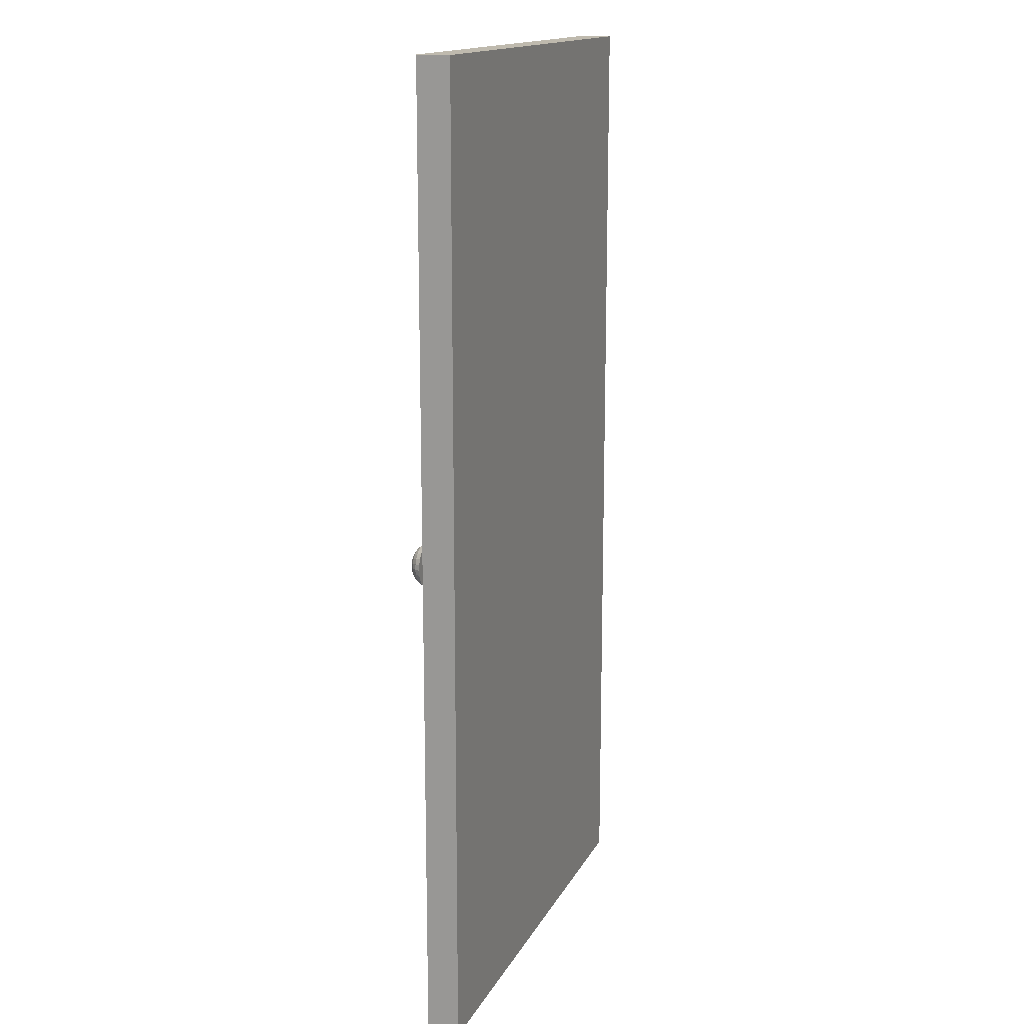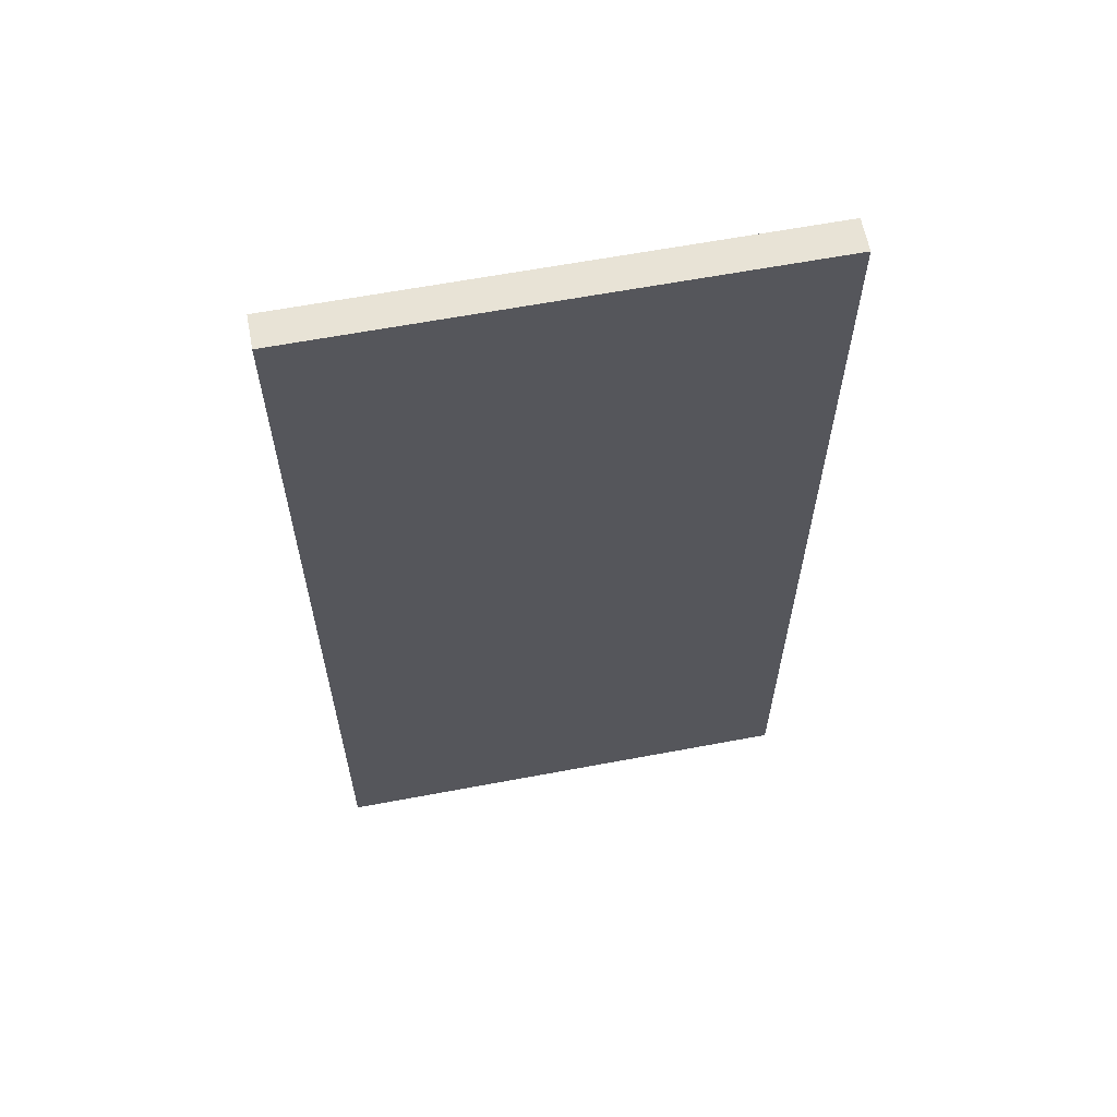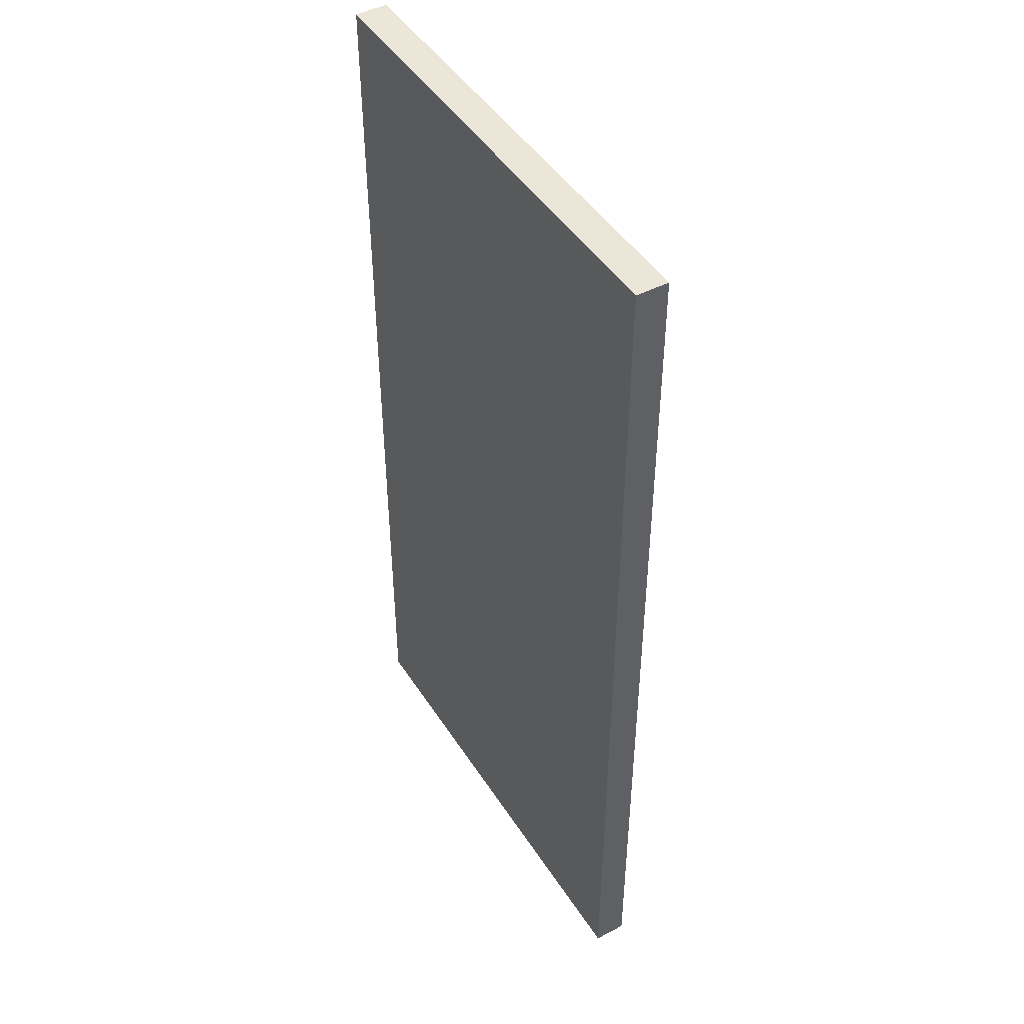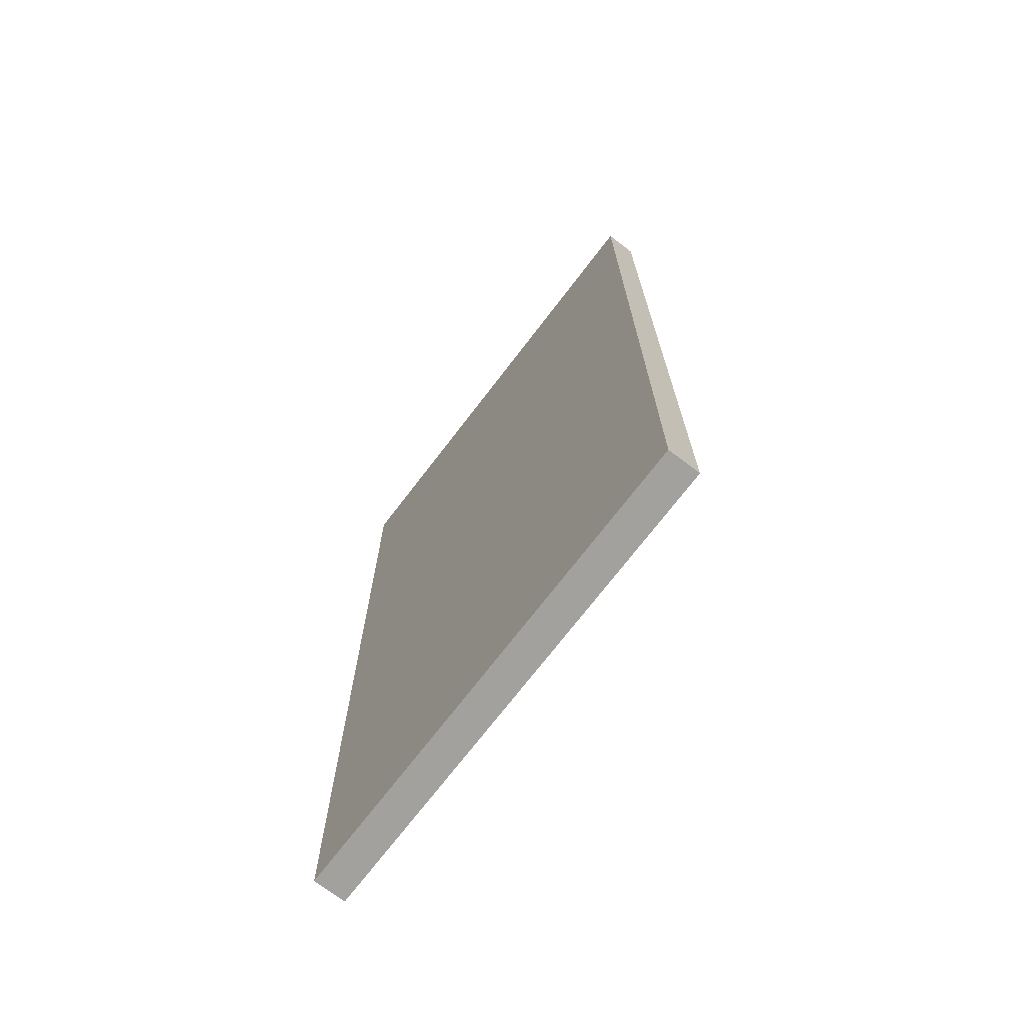
<metadata>
{"format":"obj","ext":"obj","renderer":"f3d","projection":"perspective","resolution":1024,"background":"white","views":[{"elev":15.6,"azim":-70.4,"up":"+Z"},{"elev":62.5,"azim":-10.8,"up":"+Z"},{"elev":46.2,"azim":59.1,"up":"+Z"},{"elev":-72.0,"azim":52.6,"up":"+Z"}]}
</metadata>
<code>
o deur_gewoon_opgeslagen
v -500 0 0
v -500 67 0
v 500 0 -0
v 500 67 -0
v -350 47 -150
v 350 47 -150
v -350 67 -150
v 350 67 -150
v -349 47 -151
v 349 47 -151
v -331.1 49.32 -168.9
v 331.1 49.32 -168.9
v -314.4 56.14 -185.6
v 314.4 56.14 -185.6
v -300 67 -200
v 300 67 -200
v -300 67 -650
v 300 67 -650
v -314.4 56.14 -664.4
v 314.4 56.14 -664.4
v -331.1 49.32 -681.1
v 331.1 49.32 -681.1
v -349 47 -699
v 349 47 -699
v -350 47 -700
v 350 47 -700
v -350 67 -700
v 350 67 -700
v -200 67 -724.5
v 200 67 -724.5
v -200 77 -724.5
v 200 77 -724.5
v -170 77 -749.5
v 170 77 -749.5
v -170 76.35 -749.5
v 170 76.35 -749.5
v -169.8 75.71 -749.7
v 169.8 75.71 -749.7
v -169.6 75.09 -749.9
v 169.6 75.09 -749.9
v -169.3 74.5 -750.2
v 169.3 74.5 -750.2
v -169 73.96 -750.5
v 169 73.96 -750.5
v -168.5 73.46 -751
v 168.5 73.46 -751
v -167.5 72.67 -752
v 167.5 72.67 -752
v -166.3 72.17 -753.2
v 166.3 72.17 -753.2
v -165 72 -754.5
v 165 72 -754.5
v -165 72 -794.5
v 165 72 -794.5
v -166.3 72.17 -795.8
v 166.3 72.17 -795.8
v -167.5 72.67 -797
v 167.5 72.67 -797
v -168.5 73.46 -798
v 168.5 73.46 -798
v -169 73.96 -798.5
v 169 73.96 -798.5
v -169.3 74.5 -798.8
v 169.3 74.5 -798.8
v -169.6 75.09 -799.1
v 169.6 75.09 -799.1
v -169.8 75.71 -799.3
v 169.8 75.71 -799.3
v -170 76.35 -799.5
v 170 76.35 -799.5
v -170 77 -799.5
v 170 77 -799.5
v -200 67 -824.5
v 200 67 -824.5
v -200 77 -824.5
v 200 77 -824.5
v -350 47 -850
v 350 47 -850
v -350 67 -850
v 350 67 -850
v -349 47 -851
v 349 47 -851
v -331.1 49.32 -868.9
v 331.1 49.32 -868.9
v -314.4 56.14 -885.6
v 314.4 56.14 -885.6
v -300 67 -900
v 300 67 -900
v -425 87 -955
v -436.6 87 -956.5
v -413.4 87 -956.5
v -425 96.89 -959.9
v -447.5 87 -961
v -402.5 87 -961
v -435.4 96.89 -961.3
v -414.6 96.89 -961.3
v -445 96.89 -965.3
v -405 96.89 -965.3
v -425 105.3 -967.1
v -456.8 87 -968.2
v -393.2 87 -968.2
v -433.5 105.3 -968.3
v -416.5 105.3 -968.3
v -441.4 105.3 -971.5
v -408.6 105.3 -971.5
v -453.3 96.89 -971.7
v -396.7 96.89 -971.7
v -425 111.7 -976.2
v -448.2 105.3 -976.8
v -401.8 105.3 -976.8
v -431.2 111.7 -977
v -418.8 111.7 -977
v -464 87 -977.5
v -386 87 -977.5
v -436.9 111.7 -979.3
v -413.1 111.7 -979.3
v -459.7 96.89 -980
v -390.3 96.89 -980
v -425 67 -980
v -425 87 -980
v -430.2 67 -980.7
v -419.8 67 -980.7
v -430.2 87 -980.7
v -419.8 87 -980.7
v -435 67 -982.7
v -415 67 -982.7
v -435 87 -982.7
v -415 87 -982.7
v -441.9 111.7 -983.1
v -408.1 111.7 -983.1
v -453.5 105.3 -983.6
v -396.5 105.3 -983.6
v -439.1 67 -985.9
v -410.9 67 -985.9
v -439.1 87 -985.9
v -410.9 87 -985.9
v -425 115.6 -986.5
v -428.5 115.6 -986.9
v -421.5 115.6 -986.9
v -445.7 111.7 -988.1
v -404.3 111.7 -988.1
v -431.8 115.6 -988.3
v -418.2 115.6 -988.3
v -468.5 87 -988.4
v -381.5 87 -988.4
v -463.7 96.89 -989.6
v -386.3 96.89 -989.6
v -442.3 67 -990
v -407.7 67 -990
v -442.3 87 -990
v -407.7 87 -990
v -434.6 115.6 -990.4
v -415.4 115.6 -990.4
v -456.7 105.3 -991.5
v -393.3 105.3 -991.5
v -436.7 115.6 -993.2
v -413.3 115.6 -993.2
v -448 111.7 -993.8
v -402 111.7 -993.8
v -444.3 67 -994.8
v -405.7 67 -994.8
v -444.3 87 -994.8
v -405.7 87 -994.8
v -438.1 115.6 -996.5
v -411.9 115.6 -996.5
v -425 117 -997.4
v -425.7 117 -997.5
v -424.3 117 -997.5
v -426.3 117 -997.8
v -423.7 117 -997.8
v -426.8 117 -998.2
v -423.2 117 -998.2
v -427.2 117 -998.7
v -422.8 117 -998.7
v -427.5 117 -999.3
v -422.5 117 -999.3
v -445 67 -1000
v -405 67 -1000
v -470 87 -1000
v -445 87 -1000
v -405 87 -1000
v -380 87 -1000
v -465.1 96.89 -1000
v -384.9 96.89 -1000
v -457.9 105.3 -1000
v -392.1 105.3 -1000
v -448.8 111.7 -1000
v -401.2 111.7 -1000
v -438.5 115.6 -1000
v -411.5 115.6 -1000
v -427.6 117 -1000
v -425 117 -1000
v -422.4 117 -1000
v -427.5 117 -1001
v -422.5 117 -1001
v -427.2 117 -1001
v -422.8 117 -1001
v -426.8 117 -1002
v -423.2 117 -1002
v -426.3 117 -1002
v -423.7 117 -1002
v -425.7 117 -1002
v -424.3 117 -1002
v -425 117 -1003
v -438.1 115.6 -1004
v -411.9 115.6 -1004
v -444.3 67 -1005
v -405.7 67 -1005
v -444.3 87 -1005
v -405.7 87 -1005
v -448 111.7 -1006
v -402 111.7 -1006
v -436.7 115.6 -1007
v -413.3 115.6 -1007
v -456.7 105.3 -1009
v -393.3 105.3 -1009
v -434.6 115.6 -1010
v -415.4 115.6 -1010
v -442.3 67 -1010
v -407.7 67 -1010
v -442.3 87 -1010
v -407.7 87 -1010
v -463.7 96.89 -1010
v -386.3 96.89 -1010
v -468.5 87 -1012
v -381.5 87 -1012
v -431.8 115.6 -1012
v -418.2 115.6 -1012
v -445.7 111.7 -1012
v -404.3 111.7 -1012
v -428.5 115.6 -1013
v -421.5 115.6 -1013
v -425 115.6 -1014
v -439.1 67 -1014
v -410.9 67 -1014
v -439.1 87 -1014
v -410.9 87 -1014
v -453.5 105.3 -1016
v -396.5 105.3 -1016
v -441.9 111.7 -1017
v -408.1 111.7 -1017
v -435 67 -1017
v -415 67 -1017
v -435 87 -1017
v -415 87 -1017
v -430.2 67 -1019
v -419.8 67 -1019
v -430.2 87 -1019
v -419.8 87 -1019
v -425 67 -1020
v -425 87 -1020
v -459.7 96.89 -1020
v -390.3 96.89 -1020
v -436.9 111.7 -1021
v -413.1 111.7 -1021
v -464 87 -1023
v -386 87 -1023
v -431.2 111.7 -1023
v -418.8 111.7 -1023
v -448.2 105.3 -1023
v -401.8 105.3 -1023
v -425 111.7 -1024
v -453.3 96.89 -1028
v -396.7 96.89 -1028
v -441.4 105.3 -1028
v -408.6 105.3 -1028
v -433.5 105.3 -1032
v -416.5 105.3 -1032
v -456.8 87 -1032
v -393.2 87 -1032
v -425 105.3 -1033
v -445 96.89 -1035
v -405 96.89 -1035
v -435.4 96.89 -1039
v -414.6 96.89 -1039
v -447.5 87 -1039
v -402.5 87 -1039
v -425 96.89 -1040
v -436.6 87 -1043
v -413.4 87 -1043
v -425 87 -1045
v -300 67 -1800
v 300 67 -1800
v -314.4 56.14 -1814
v 314.4 56.14 -1814
v -331.1 49.32 -1831
v 331.1 49.32 -1831
v -349 47 -1849
v 349 47 -1849
v -350 47 -1850
v 350 47 -1850
v -350 67 -1850
v 350 67 -1850
v -500 0 -2000
v 500 0 -2000
v -500 67 -2000
v 500 67 -2000
g deur_gewoon_opgeslagen_deur_gewoon_opgeslagen_Material.001
f 2 296 1
f 296 294 1
f 3 2 1
f 294 3 1
f 4 8 2
f 8 7 2
f 7 27 2
f 27 160 2
f 160 177 2
f 177 296 2
f 3 4 2
f 295 4 3
f 294 295 3
f 297 28 4
f 28 8 4
f 295 297 4
f 25 7 5
f 8 6 5
f 7 8 5
f 9 25 5
f 10 9 5
f 6 10 5
f 28 26 6
f 8 28 6
f 24 10 6
f 26 24 6
f 25 27 7
f 23 25 9
f 11 23 9
f 12 11 9
f 10 12 9
f 22 12 10
f 24 22 10
f 13 21 11
f 21 23 11
f 14 13 11
f 12 14 11
f 20 14 12
f 22 20 12
f 15 19 13
f 19 21 13
f 16 15 13
f 14 16 13
f 18 16 14
f 20 18 14
f 16 17 15
f 17 19 15
f 18 17 16
f 20 19 17
f 18 20 17
f 22 21 19
f 20 22 19
f 24 23 21
f 22 24 21
f 24 26 23
f 26 25 23
f 26 27 25
f 28 27 26
f 29 79 27
f 30 29 27
f 28 30 27
f 121 125 27
f 119 121 27
f 79 126 27
f 126 122 27
f 122 119 27
f 125 133 27
f 133 148 27
f 148 160 27
f 74 30 28
f 80 74 28
f 297 80 28
f 73 79 29
f 31 75 29
f 75 73 29
f 30 31 29
f 32 31 30
f 74 32 30
f 33 75 31
f 34 33 31
f 32 34 31
f 72 34 32
f 76 72 32
f 74 76 32
f 71 75 33
f 34 36 33
f 36 35 33
f 35 71 33
f 72 36 34
f 36 38 35
f 38 37 35
f 69 71 35
f 37 69 35
f 72 70 36
f 70 38 36
f 38 39 37
f 67 69 37
f 65 67 37
f 39 65 37
f 40 39 38
f 66 40 38
f 70 68 38
f 68 66 38
f 40 41 39
f 63 65 39
f 41 63 39
f 42 41 40
f 66 64 40
f 64 42 40
f 42 44 41
f 44 43 41
f 43 63 41
f 64 44 42
f 44 45 43
f 61 63 43
f 59 61 43
f 45 59 43
f 46 45 44
f 62 46 44
f 64 62 44
f 46 48 45
f 48 47 45
f 47 59 45
f 58 48 46
f 60 58 46
f 62 60 46
f 48 50 47
f 50 49 47
f 57 59 47
f 49 57 47
f 56 50 48
f 58 56 48
f 50 52 49
f 52 51 49
f 55 57 49
f 51 55 49
f 54 52 50
f 56 54 50
f 54 53 51
f 52 54 51
f 53 55 51
f 56 55 53
f 54 56 53
f 58 57 55
f 56 58 55
f 60 59 57
f 58 60 57
f 60 61 59
f 62 61 60
f 62 63 61
f 64 63 62
f 64 65 63
f 66 65 64
f 66 67 65
f 68 67 66
f 68 69 67
f 70 69 68
f 70 71 69
f 72 71 70
f 72 76 71
f 76 75 71
f 74 79 73
f 75 76 73
f 76 74 73
f 80 79 74
f 290 79 77
f 80 78 77
f 79 80 77
f 82 81 77
f 78 82 77
f 81 290 77
f 293 291 78
f 80 293 78
f 289 82 78
f 291 289 78
f 161 149 79
f 292 208 79
f 208 178 79
f 178 161 79
f 149 134 79
f 134 126 79
f 290 292 79
f 297 293 80
f 288 290 81
f 84 83 81
f 82 84 81
f 83 288 81
f 287 84 82
f 289 287 82
f 86 85 83
f 84 86 83
f 286 288 83
f 85 286 83
f 285 86 84
f 287 285 84
f 88 87 85
f 86 88 85
f 284 286 85
f 87 284 85
f 283 88 86
f 285 283 86
f 88 282 87
f 282 284 87
f 283 282 88
f 120 91 89
f 123 120 89
f 90 123 89
f 91 92 89
f 92 95 89
f 95 90 89
f 127 123 90
f 93 127 90
f 95 97 90
f 97 93 90
f 124 94 91
f 120 124 91
f 94 96 91
f 96 92 91
f 96 99 92
f 99 102 92
f 102 95 92
f 135 127 93
f 100 135 93
f 97 106 93
f 106 100 93
f 128 101 94
f 124 128 94
f 101 98 94
f 98 96 94
f 102 104 95
f 104 97 95
f 98 103 96
f 103 99 96
f 104 109 97
f 109 106 97
f 101 107 98
f 107 105 98
f 105 103 98
f 103 108 99
f 108 111 99
f 111 102 99
f 150 135 100
f 113 150 100
f 106 117 100
f 117 113 100
f 136 114 101
f 128 136 101
f 114 107 101
f 111 115 102
f 115 104 102
f 105 112 103
f 112 108 103
f 115 129 104
f 129 109 104
f 107 110 105
f 110 116 105
f 116 112 105
f 109 131 106
f 131 117 106
f 114 118 107
f 118 110 107
f 112 137 108
f 137 138 108
f 138 111 108
f 129 140 109
f 140 131 109
f 118 132 110
f 132 130 110
f 130 116 110
f 138 142 111
f 142 115 111
f 116 139 112
f 139 137 112
f 162 150 113
f 144 162 113
f 117 146 113
f 146 144 113
f 151 145 114
f 136 151 114
f 145 118 114
f 142 152 115
f 152 129 115
f 130 143 116
f 143 139 116
f 131 154 117
f 154 146 117
f 145 147 118
f 147 132 118
f 122 120 119
f 120 123 119
f 123 121 119
f 122 124 120
f 123 127 121
f 127 125 121
f 126 124 122
f 126 128 124
f 127 135 125
f 135 133 125
f 134 128 126
f 134 136 128
f 152 156 129
f 156 140 129
f 132 141 130
f 141 153 130
f 153 143 130
f 140 158 131
f 158 154 131
f 147 155 132
f 155 141 132
f 135 150 133
f 150 148 133
f 149 136 134
f 149 151 136
f 139 166 137
f 166 167 137
f 167 138 137
f 167 169 138
f 169 142 138
f 143 168 139
f 168 166 139
f 156 164 140
f 164 158 140
f 155 159 141
f 159 157 141
f 157 153 141
f 169 171 142
f 171 152 142
f 153 170 143
f 170 168 143
f 180 162 144
f 179 180 144
f 146 183 144
f 183 179 144
f 163 182 145
f 151 163 145
f 182 147 145
f 154 185 146
f 185 183 146
f 182 184 147
f 184 155 147
f 150 162 148
f 162 160 148
f 161 151 149
f 161 163 151
f 171 173 152
f 173 156 152
f 157 172 153
f 172 170 153
f 158 187 154
f 187 185 154
f 184 186 155
f 186 159 155
f 173 175 156
f 175 164 156
f 159 165 157
f 165 174 157
f 174 172 157
f 164 189 158
f 189 187 158
f 186 188 159
f 188 165 159
f 162 180 160
f 180 177 160
f 178 163 161
f 178 181 163
f 181 182 163
f 175 191 164
f 191 189 164
f 188 190 165
f 190 176 165
f 176 174 165
f 192 167 166
f 168 192 166
f 192 169 167
f 170 192 168
f 192 171 169
f 172 192 170
f 192 173 171
f 174 192 172
f 192 175 173
f 176 192 174
f 192 191 175
f 193 192 176
f 190 193 176
f 207 296 177
f 209 207 177
f 180 209 177
f 208 181 178
f 209 180 179
f 225 209 179
f 223 225 179
f 183 223 179
f 208 210 181
f 210 226 181
f 226 182 181
f 226 184 182
f 215 223 183
f 185 215 183
f 226 224 184
f 224 186 184
f 211 215 185
f 187 211 185
f 224 216 186
f 216 188 186
f 205 211 187
f 189 205 187
f 216 212 188
f 212 190 188
f 194 205 189
f 191 194 189
f 212 206 190
f 206 193 190
f 192 194 191
f 193 195 192
f 196 194 192
f 202 200 192
f 200 198 192
f 198 196 192
f 201 203 192
f 203 204 192
f 204 202 192
f 195 197 192
f 197 199 192
f 199 201 192
f 206 195 193
f 196 205 194
f 214 197 195
f 206 214 195
f 213 205 196
f 198 213 196
f 218 199 197
f 214 218 197
f 217 213 198
f 200 217 198
f 228 201 199
f 218 228 199
f 227 217 200
f 202 227 200
f 232 203 201
f 228 232 201
f 231 227 202
f 204 231 202
f 233 204 203
f 232 233 203
f 233 231 204
f 213 211 205
f 230 214 206
f 212 230 206
f 219 296 207
f 209 221 207
f 221 219 207
f 292 220 208
f 220 210 208
f 225 221 209
f 220 222 210
f 222 257 210
f 257 226 210
f 229 215 211
f 213 229 211
f 239 230 212
f 216 239 212
f 217 229 213
f 241 218 214
f 230 241 214
f 238 223 215
f 229 238 215
f 253 239 216
f 224 253 216
f 240 229 217
f 227 240 217
f 255 228 218
f 241 255 218
f 234 296 219
f 221 236 219
f 236 234 219
f 292 235 220
f 235 222 220
f 225 256 221
f 256 236 221
f 235 237 222
f 237 270 222
f 270 257 222
f 252 225 223
f 238 252 223
f 257 253 224
f 226 257 224
f 252 256 225
f 254 240 227
f 231 254 227
f 259 232 228
f 255 259 228
f 240 238 229
f 261 241 230
f 239 261 230
f 258 254 231
f 233 258 231
f 262 233 232
f 259 262 232
f 262 258 233
f 242 296 234
f 236 244 234
f 244 242 234
f 292 243 235
f 243 237 235
f 256 269 236
f 269 244 236
f 243 245 237
f 245 277 237
f 277 270 237
f 260 252 238
f 240 260 238
f 264 261 239
f 253 264 239
f 254 260 240
f 266 255 241
f 261 266 241
f 246 296 242
f 244 248 242
f 248 246 242
f 292 247 243
f 247 245 243
f 269 276 244
f 276 248 244
f 247 249 245
f 249 280 245
f 280 277 245
f 250 296 246
f 248 251 246
f 251 250 246
f 292 250 247
f 250 249 247
f 276 279 248
f 279 251 248
f 250 251 249
f 251 281 249
f 281 280 249
f 292 296 250
f 279 281 251
f 263 256 252
f 260 263 252
f 270 264 253
f 257 270 253
f 265 260 254
f 258 265 254
f 268 259 255
f 266 268 255
f 263 269 256
f 267 265 258
f 262 267 258
f 271 262 259
f 268 271 259
f 265 263 260
f 273 266 261
f 264 273 261
f 271 267 262
f 272 269 263
f 265 272 263
f 277 273 264
f 270 277 264
f 267 272 265
f 275 268 266
f 273 275 266
f 274 272 267
f 271 274 267
f 278 271 268
f 275 278 268
f 272 276 269
f 278 274 271
f 274 276 272
f 280 275 273
f 277 280 273
f 279 276 274
f 278 279 274
f 281 278 275
f 280 281 275
f 281 279 278
f 283 285 282
f 285 284 282
f 285 287 284
f 287 286 284
f 287 289 286
f 289 288 286
f 289 291 288
f 291 290 288
f 291 292 290
f 293 292 291
f 293 297 292
f 297 296 292
f 296 297 294
f 297 295 294

</code>
